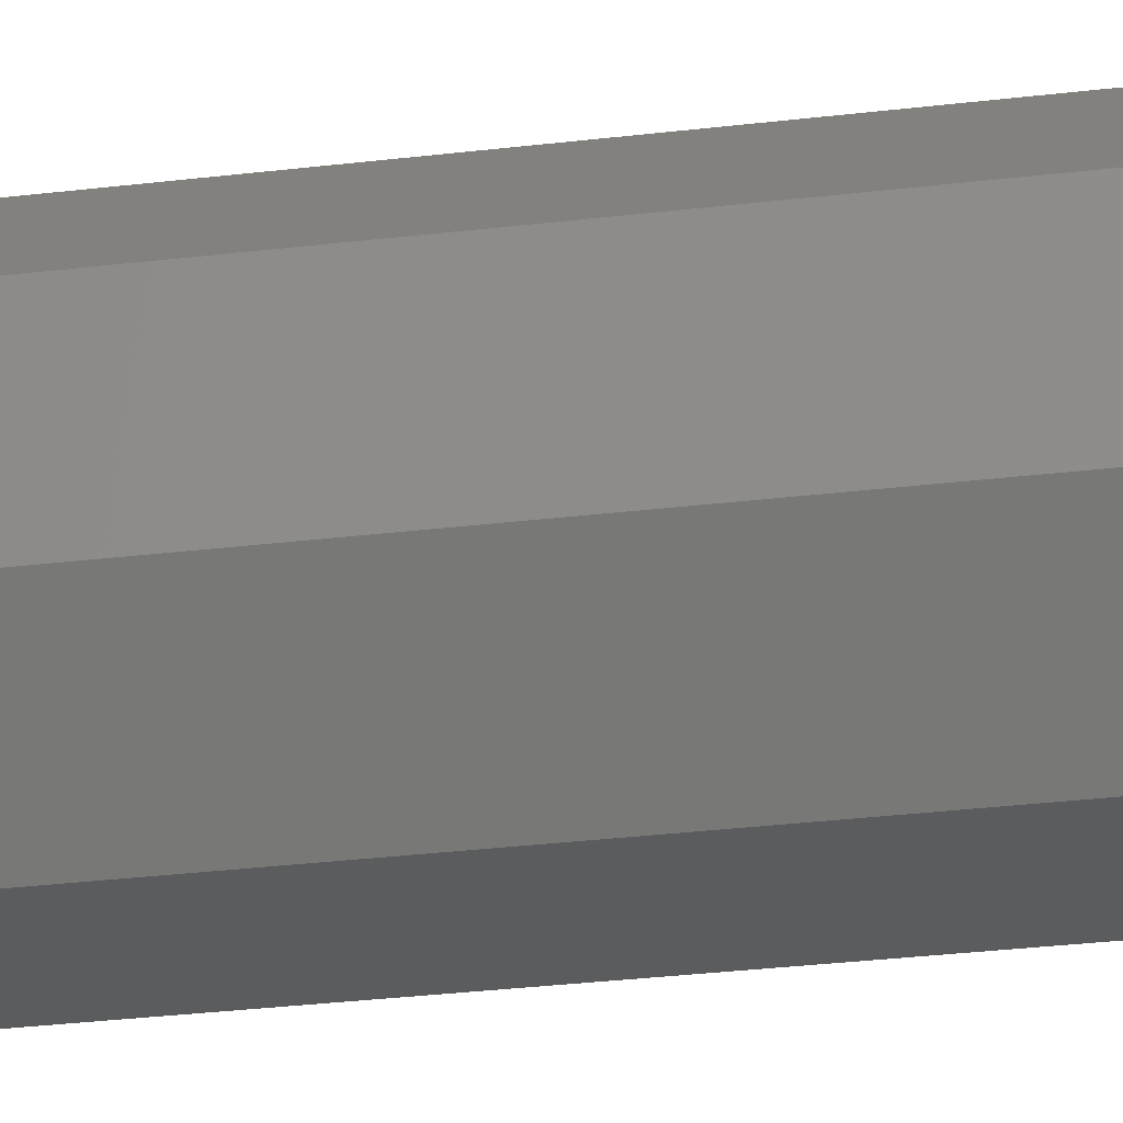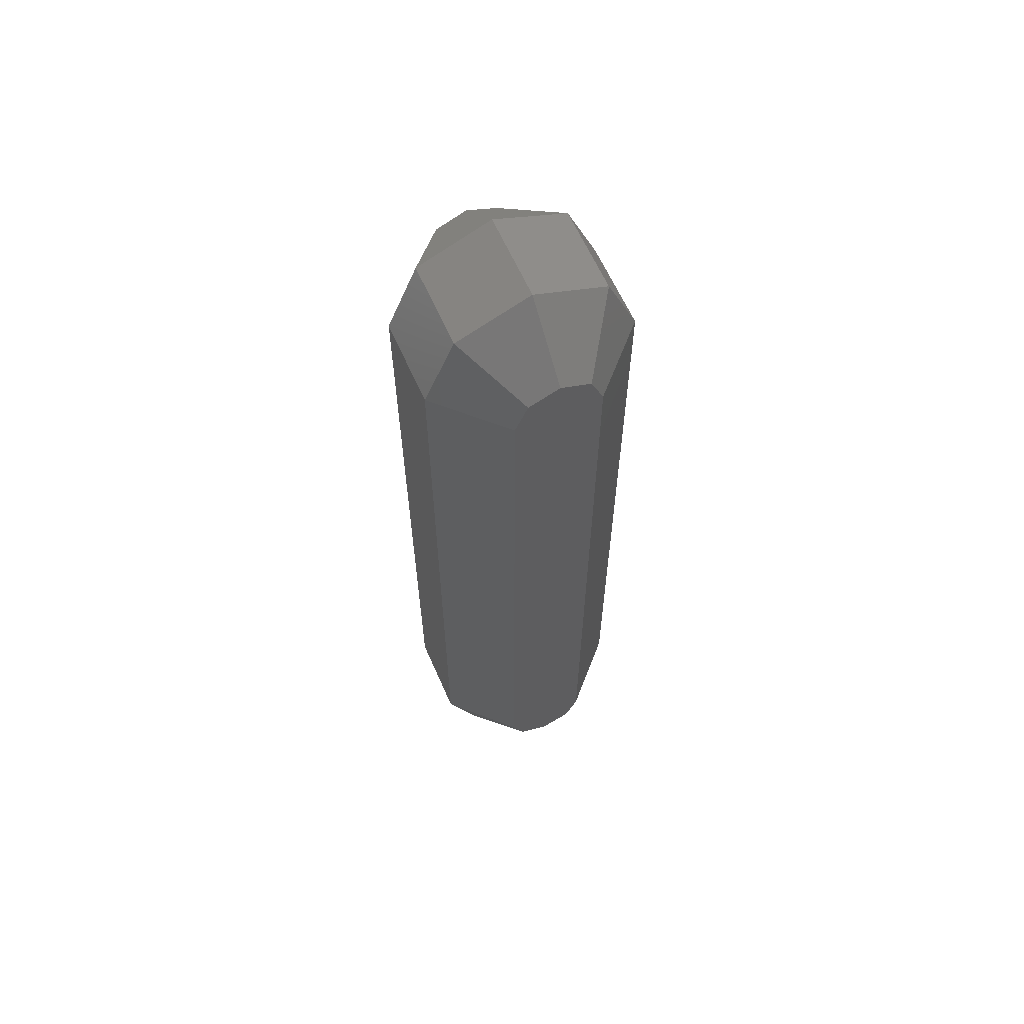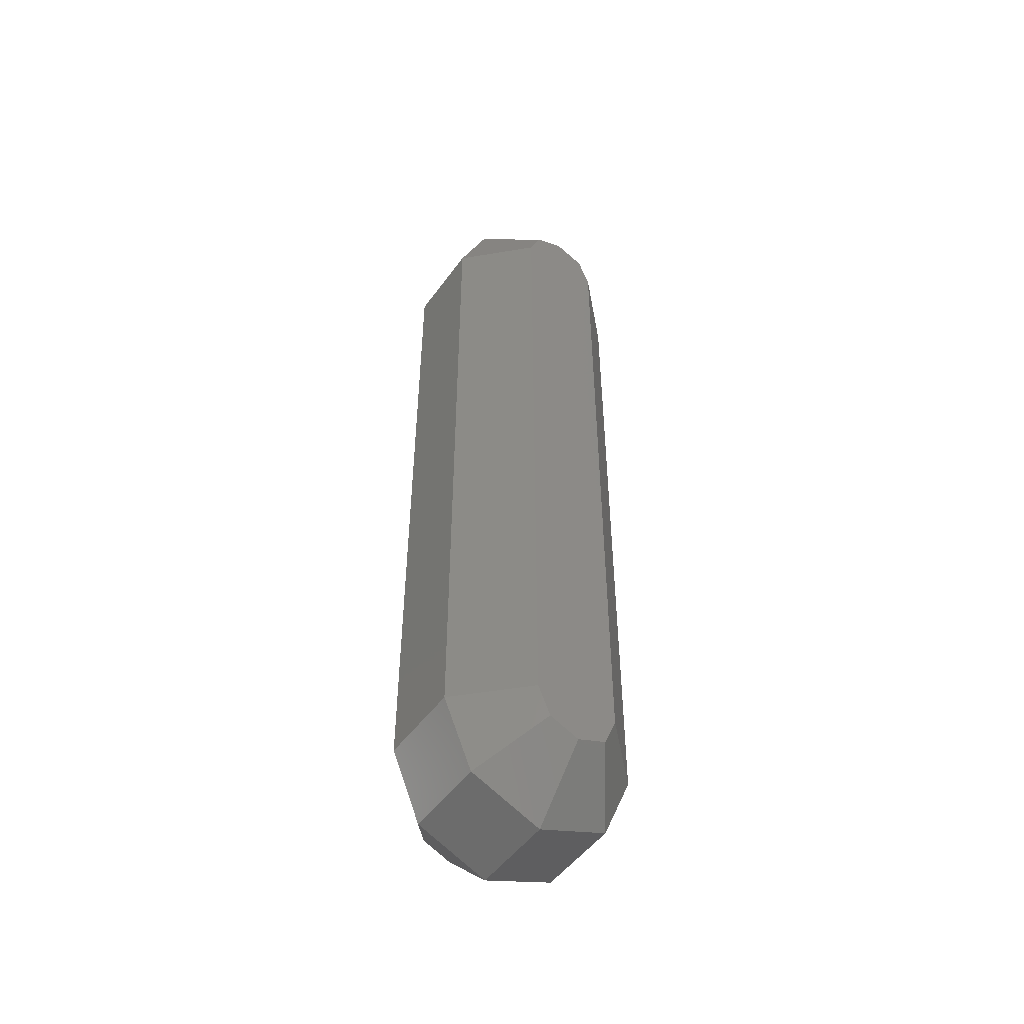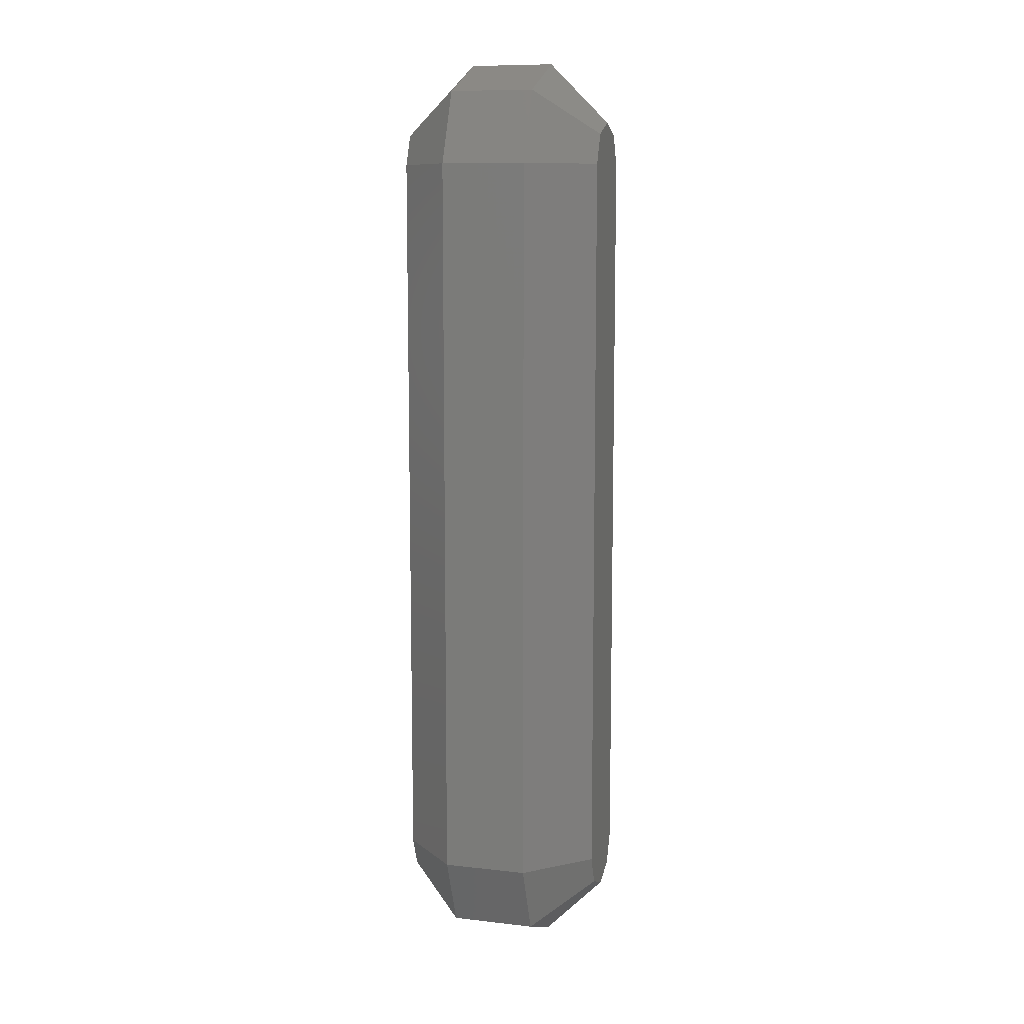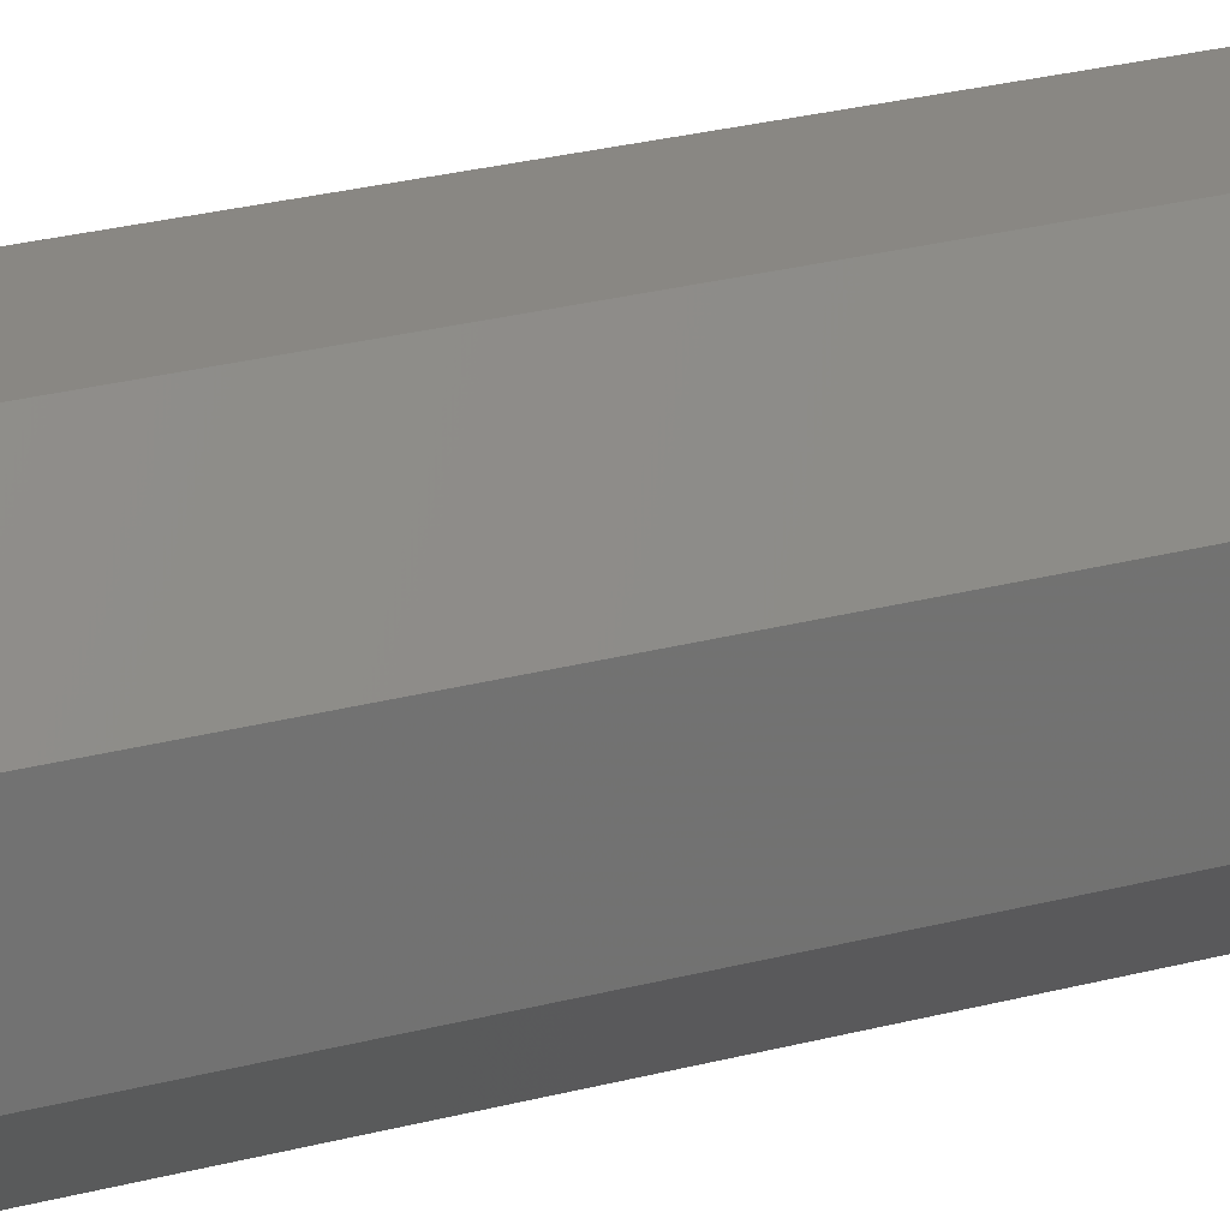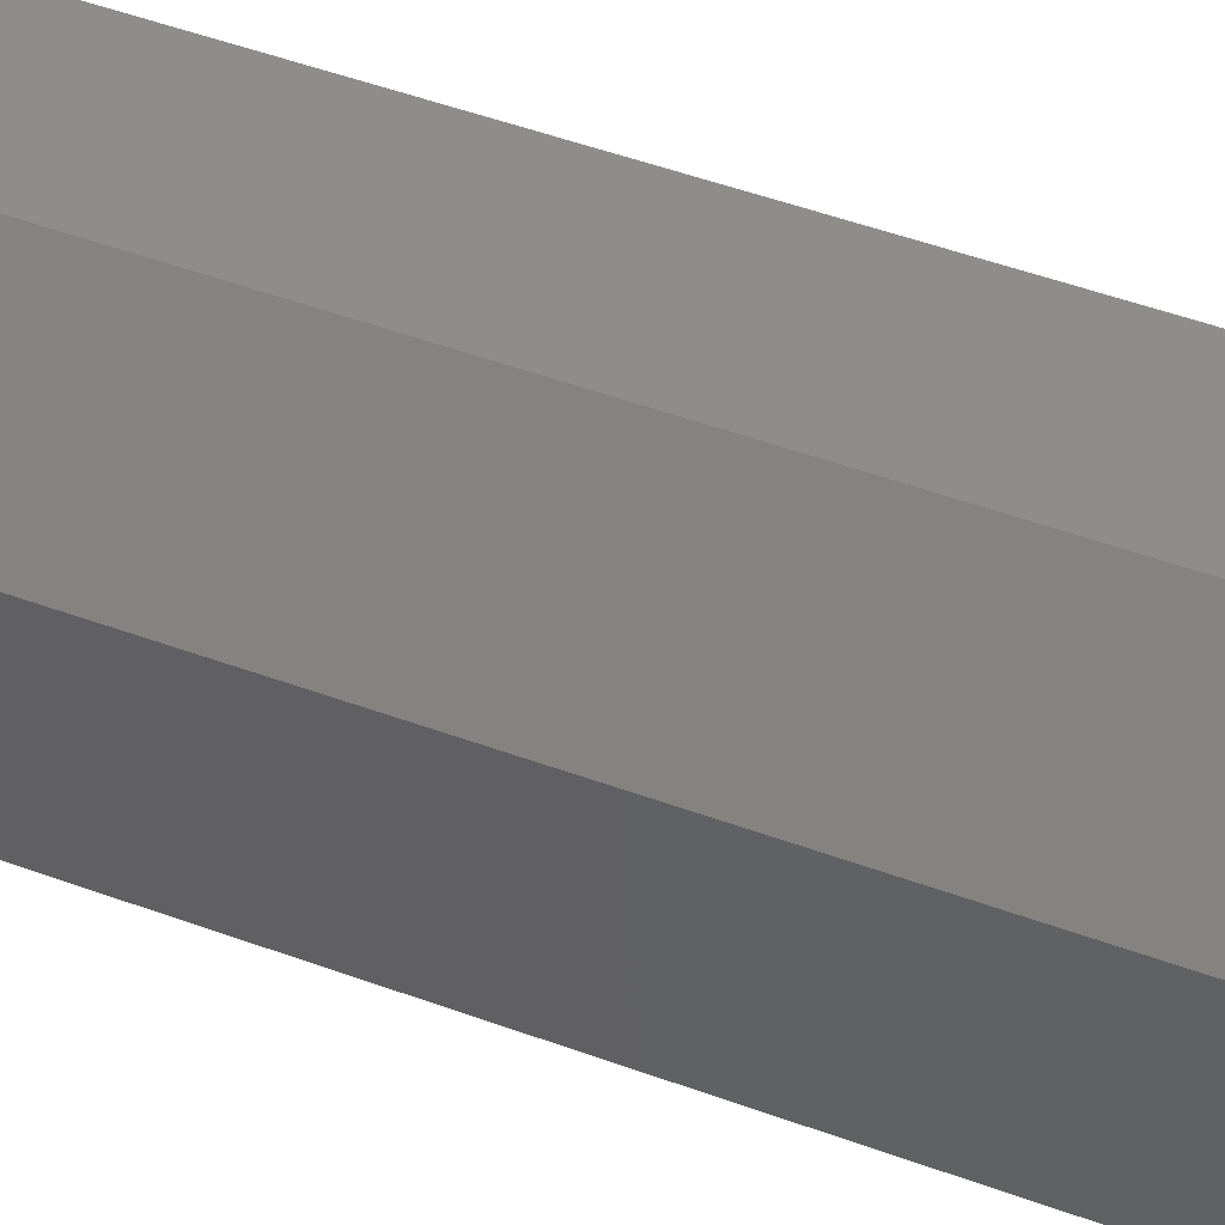
<metadata>
{"format":"stl","ext":"stl","renderer":"f3d","projection":"perspective","resolution":1024,"background":"white","views":[{"elev":-27.7,"azim":-79.2,"up":"+Z"},{"elev":62.7,"azim":156.2,"up":"+Y"},{"elev":-50.2,"azim":145.4,"up":"+Y"},{"elev":9.8,"azim":106.5,"up":"+Y"},{"elev":25.4,"azim":-113.4,"up":"+Z"},{"elev":39.3,"azim":-64.0,"up":"+Z"}]}
</metadata>
<code>
# stl→obj: 40 verts, 76 faces
v 0 6.831 0.3444
v 0.588 6.588 -0.3444
v 0 6.831 -0.3444
v -0.2435 -0.2435 0.8315
v -0.3444 0 0.8315
v -0.588 -0.588 0.3444
v 0.3444 0 0.8315
v -0.3444 6 0.8315
v 0.2435 -0.2435 0.8315
v 0.8315 0 -0.3444
v 0.8315 6 0.3444
v 0.8315 0 0.3444
v 0.3444 6 0.8315
v -0.8315 6 -0.3444
v -0.588 6.588 0.3444
v -0.588 6.588 -0.3444
v -0.2435 6.244 0.8315
v -0.8315 6 0.3444
v 0 6.344 -0.8315
v -0.2435 -0.2435 -0.8315
v -0.2435 6.244 -0.8315
v 0.8315 6 -0.3444
v -0.588 -0.588 -0.3444
v 0 -0.8315 0.3444
v -0.3444 6 -0.8315
v -0.3444 0 -0.8315
v 0 -0.3444 -0.8315
v 0.588 -0.588 0.3444
v 0.2435 6.244 0.8315
v 0.588 -0.588 -0.3444
v 0.3444 0 -0.8315
v 0 6.344 0.8315
v 0 -0.8315 -0.3444
v 0.3444 6 -0.8315
v 0.588 6.588 0.3444
v 0 -0.3444 0.8315
v -0.8315 0 -0.3444
v -0.8315 0 0.3444
v 0.2435 -0.2435 -0.8315
v 0.2435 6.244 -0.8315
f 1 2 3
f 4 5 6
f 7 8 9
f 10 11 12
f 13 8 7
f 14 15 16
f 1 15 17
f 17 15 18
f 19 20 21
f 22 11 10
f 6 23 24
f 16 21 14
f 14 21 25
f 26 14 25
f 23 20 27
f 7 28 12
f 29 8 13
f 10 30 31
f 12 30 10
f 7 9 28
f 1 32 29
f 24 23 33
f 33 30 24
f 31 20 34
f 10 34 22
f 31 34 10
f 35 29 11
f 35 1 29
f 18 15 14
f 33 27 30
f 28 36 24
f 17 8 32
f 37 14 26
f 33 23 27
f 37 38 14
f 14 38 18
f 6 36 4
f 24 36 6
f 28 30 12
f 24 30 28
f 9 36 28
f 29 13 11
f 39 20 31
f 30 39 31
f 36 8 4
f 4 8 5
f 27 39 30
f 22 2 11
f 26 20 23
f 3 2 40
f 32 8 29
f 18 8 17
f 12 13 7
f 11 13 12
f 19 3 40
f 27 20 39
f 40 2 22
f 34 40 22
f 17 32 1
f 9 8 36
f 25 20 26
f 21 20 25
f 23 38 37
f 26 23 37
f 21 3 19
f 16 3 21
f 6 38 23
f 5 38 6
f 38 8 18
f 5 8 38
f 3 15 1
f 16 15 3
f 40 20 19
f 34 20 40
f 35 2 1
f 11 2 35

</code>
